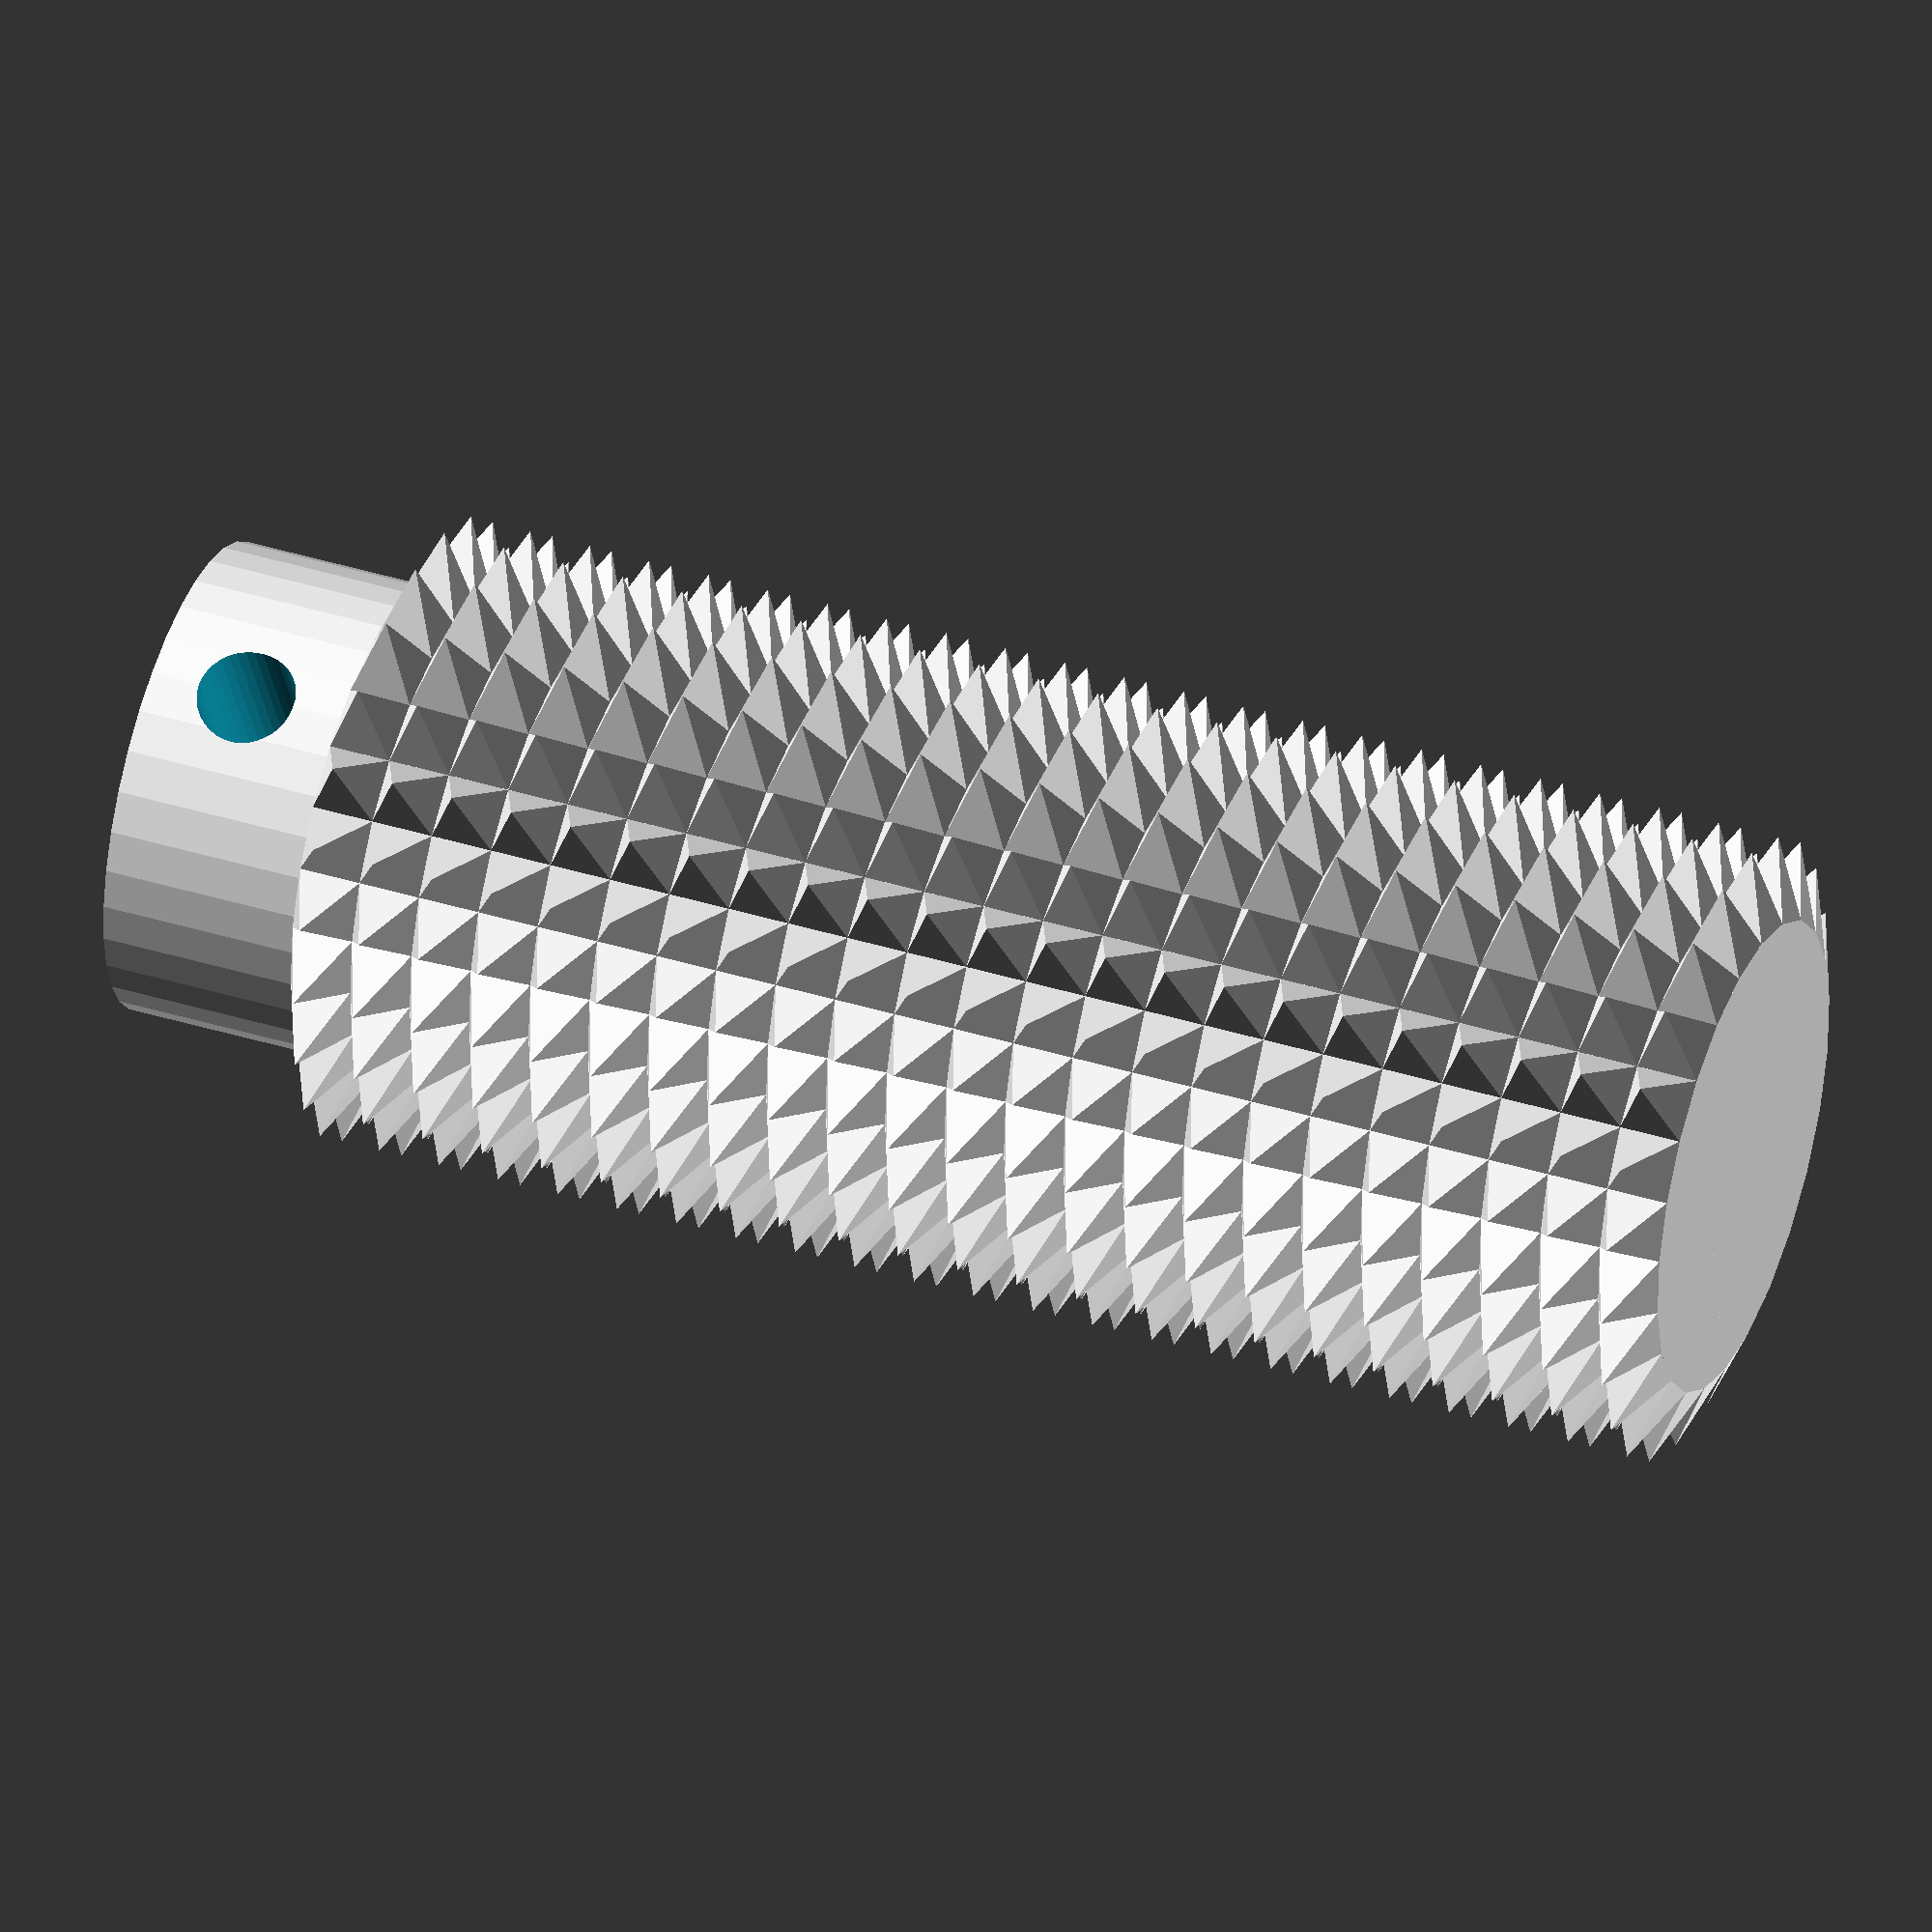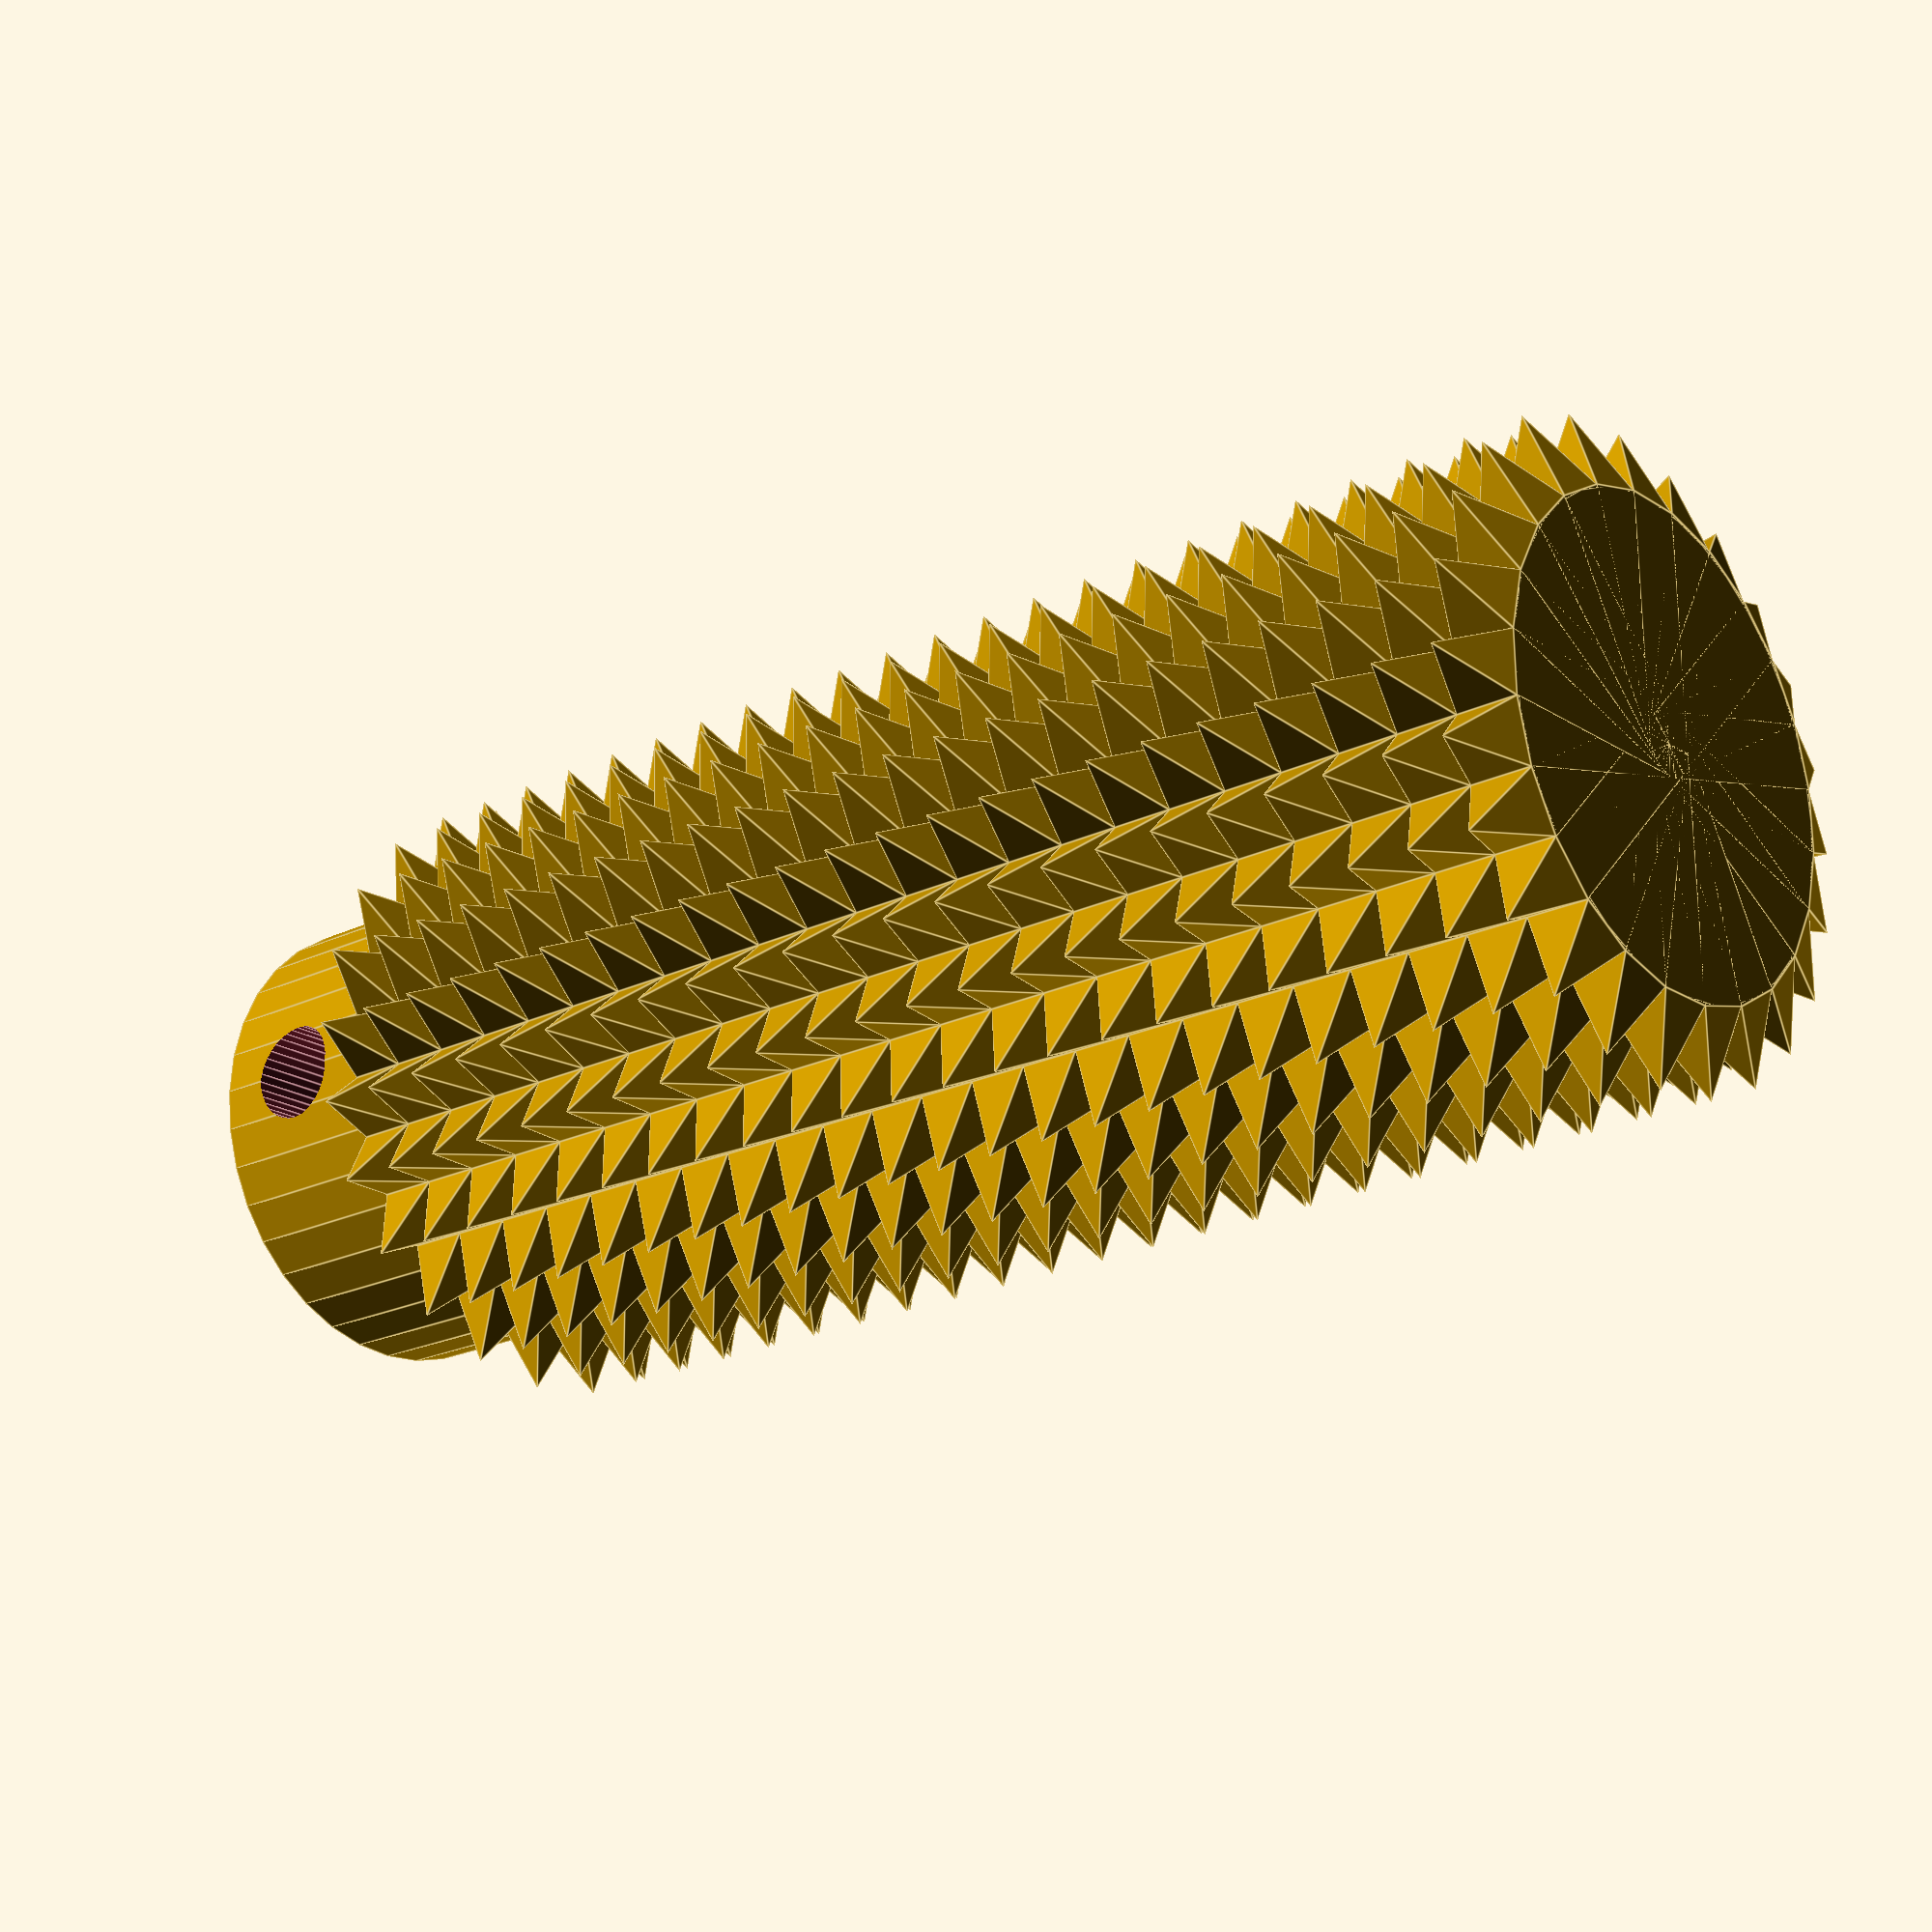
<openscad>

// number of spikes in a circle.
steps = 24;

// radius of the underlying cylinder.  total
// radius will include spike height.
cylr  = 12;

// length of each spike
spikeh = 4;

// length of the spiked section.  this will
// get rounded down to be a multiple of the
// spike size.
zspikes = 75;

// height of the top piece
toph = 10;

// diameter of the keychain hole
keychain = 5;

// calculated values below here

$fn = 36;

spiker = tan(180/steps)*cylr;
zsteps = floor(zspikes/(2*spiker));

module spike(){
    polyhedron(
               points =[[spiker, 0, 0],
                        [spiker, 0, 2*spiker],
                        [-spiker, 0, 2*spiker],
                        [-spiker, 0, 0],
                        [0, -spikeh, spiker]],
                faces = [[0, 1, 2, 3],
                         [0, 4, 1],
                         [1, 4, 2],
                         [2, 4, 3],
                         [0, 3, 4]]);
}

// generate the body using spikes backed with
// cubes, rotated around the axis.  using a series
// of cubes makes rendering messy, but avoids gaps
// between the flat backed spikes and an actual
// rounded cylinder.  repeat each layer enough times
// to reach the desired height.
for(j = [0 : zsteps-1]){
    translate([0,0,j*2*spiker]){
        for(i = [0 : steps-1]){
            rotate([0, 0, i * (360/steps)]){
                translate([0,-cylr,0]){
                    spike();
                }
                
                translate([0,-cylr/2,spiker]){
                    cube([2*spiker,cylr,2*spiker], center=true);
                }
            }
        }
    }
}


// tack on another cylinder with a hole for putting
// it on a keychain.
difference(){
    cylinder(r = cylr, h = (zsteps*spiker*2)+toph);
    translate([0,0,(zsteps*spiker*2)+(toph/2)]){
        rotate([90,0,0]){
            cylinder(d = keychain, h = (cylr*2)+2, center = true);
        }
    }
}
</openscad>
<views>
elev=319.6 azim=205.4 roll=110.7 proj=o view=solid
elev=201.5 azim=270.8 roll=49.3 proj=p view=edges
</views>
